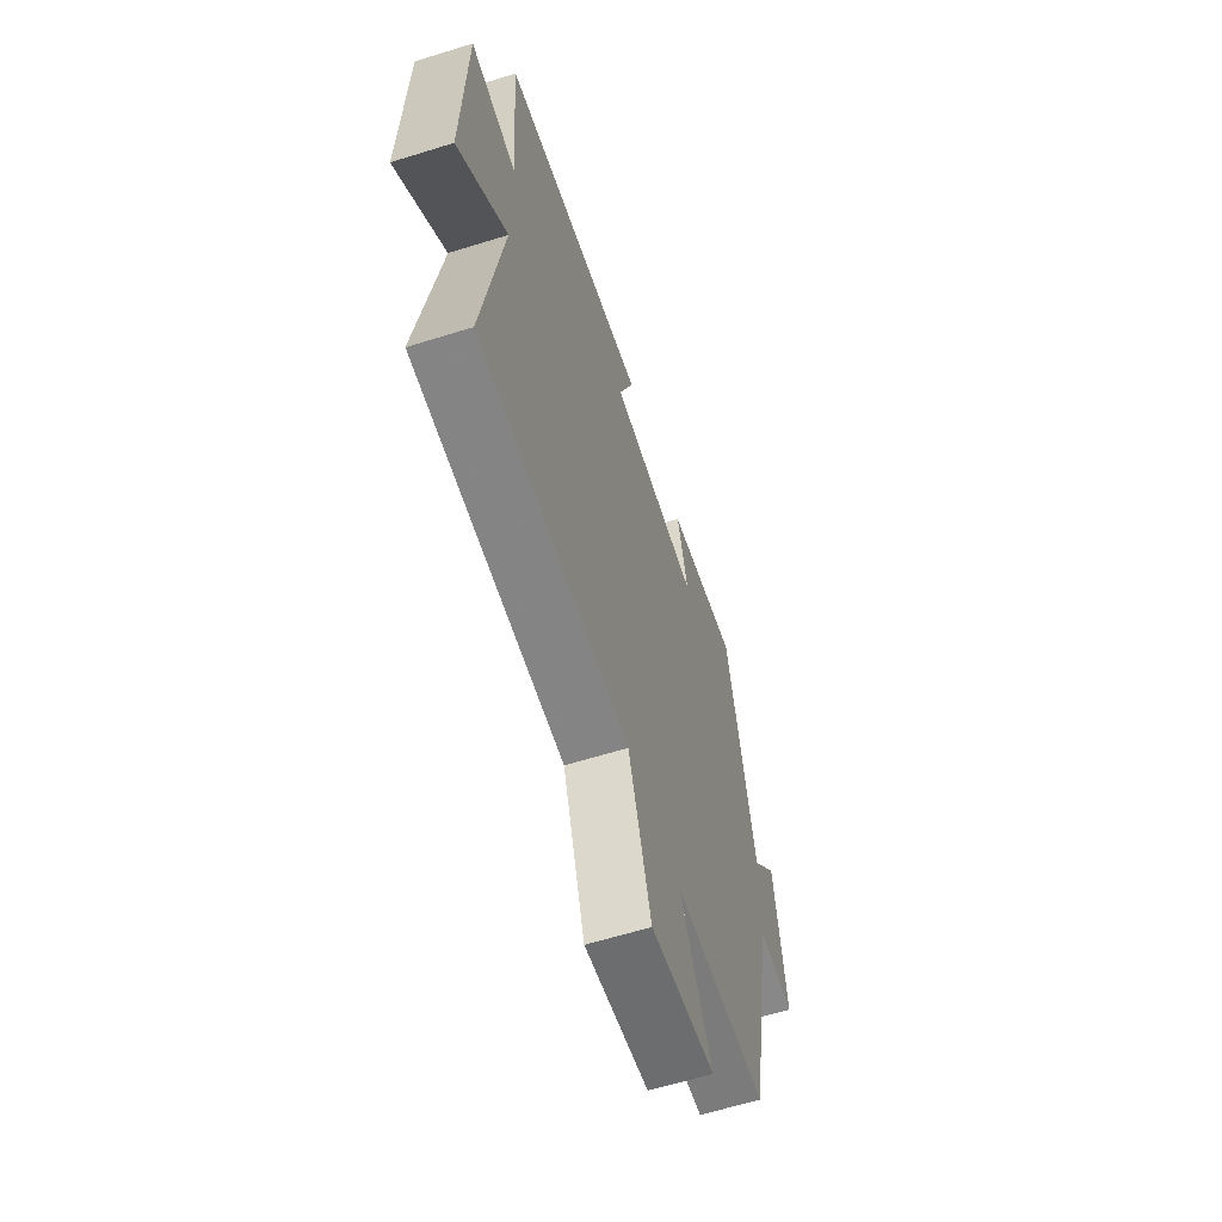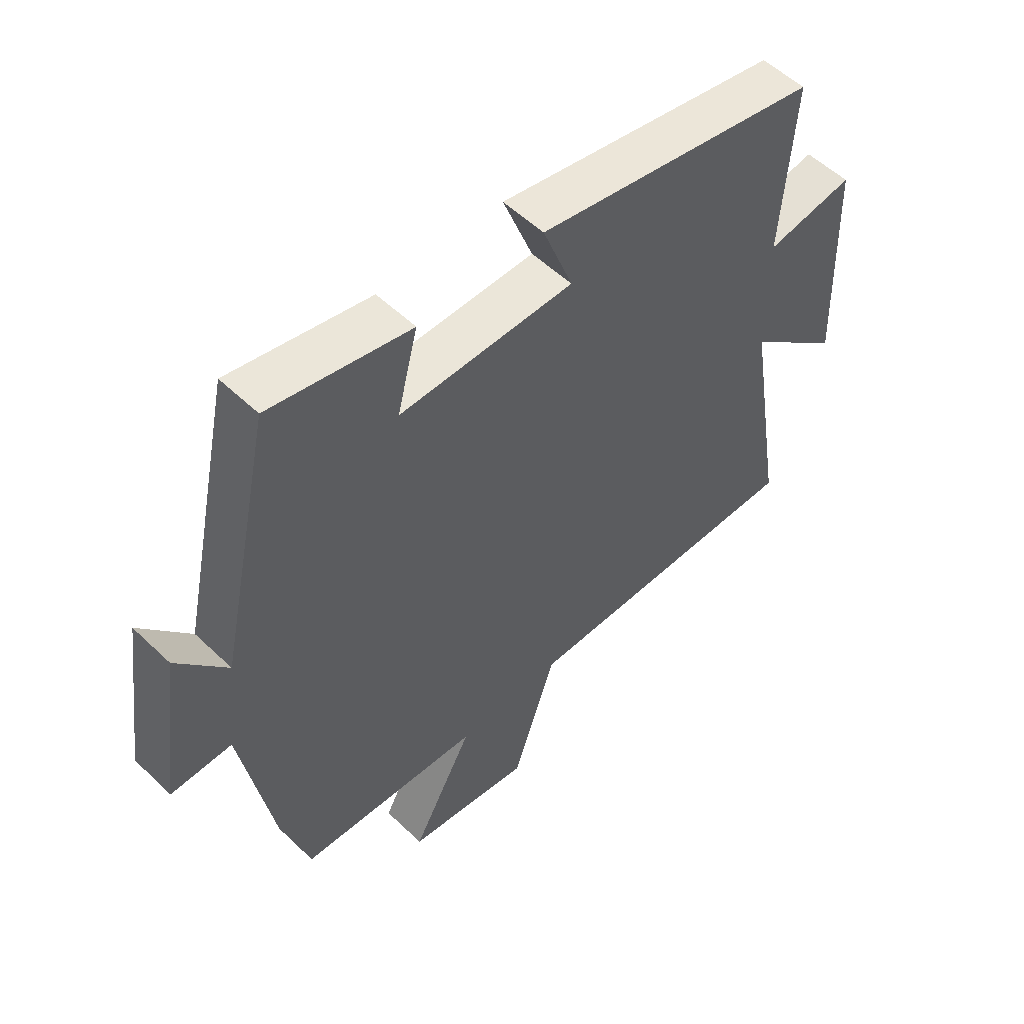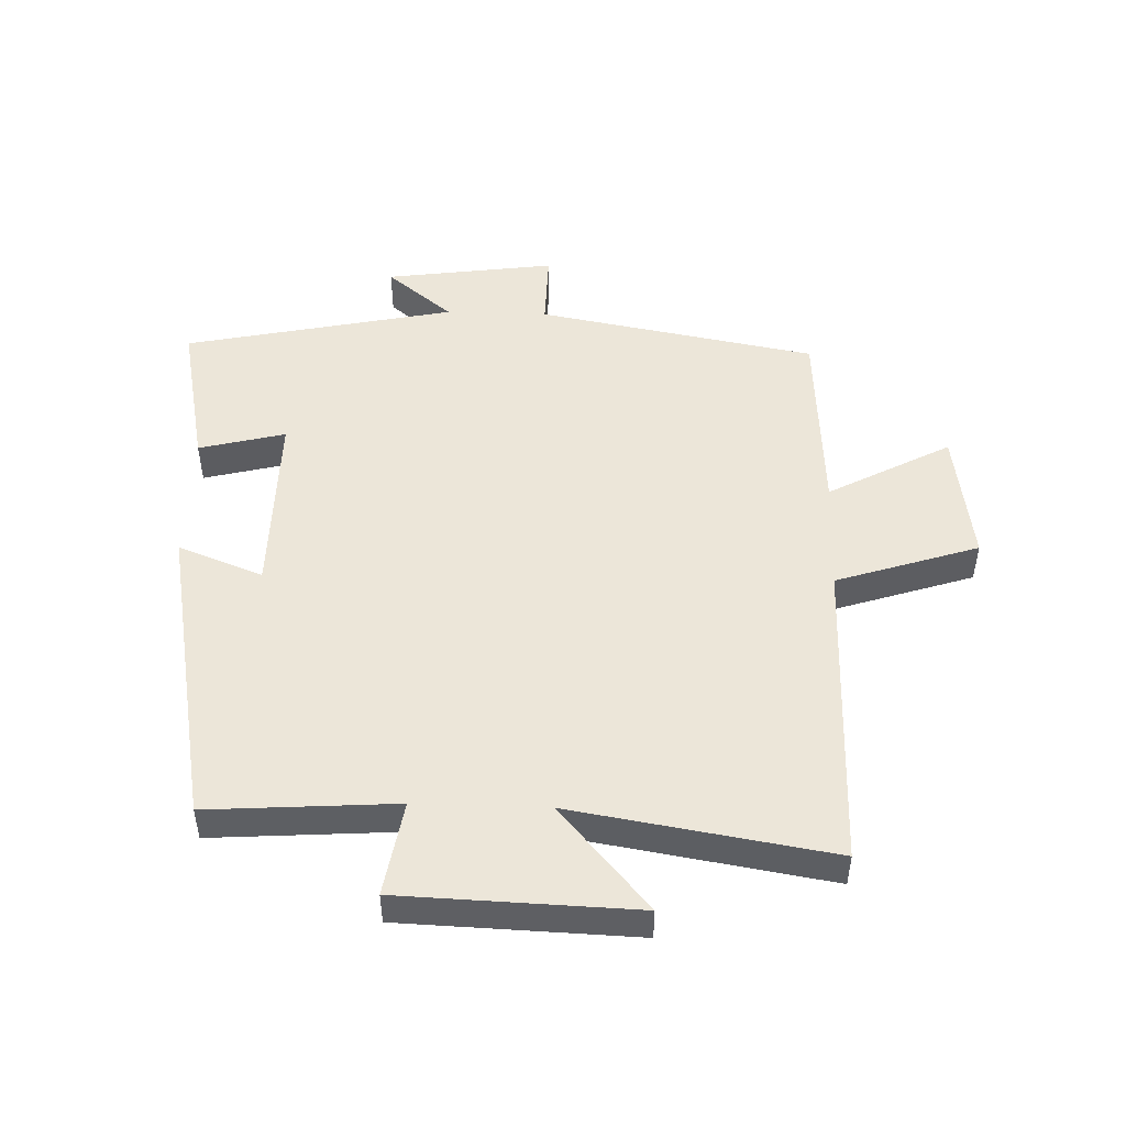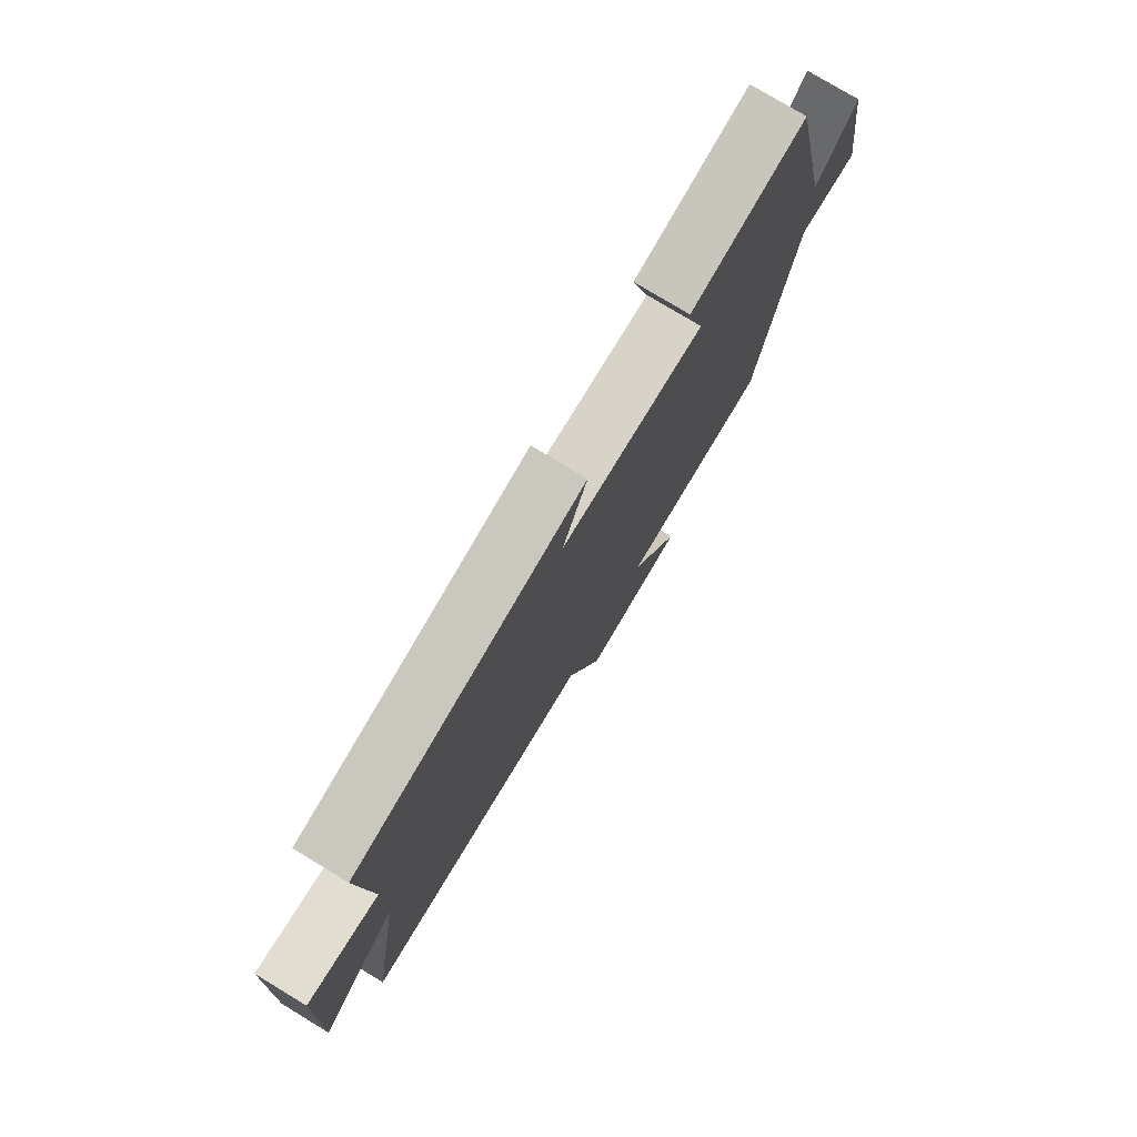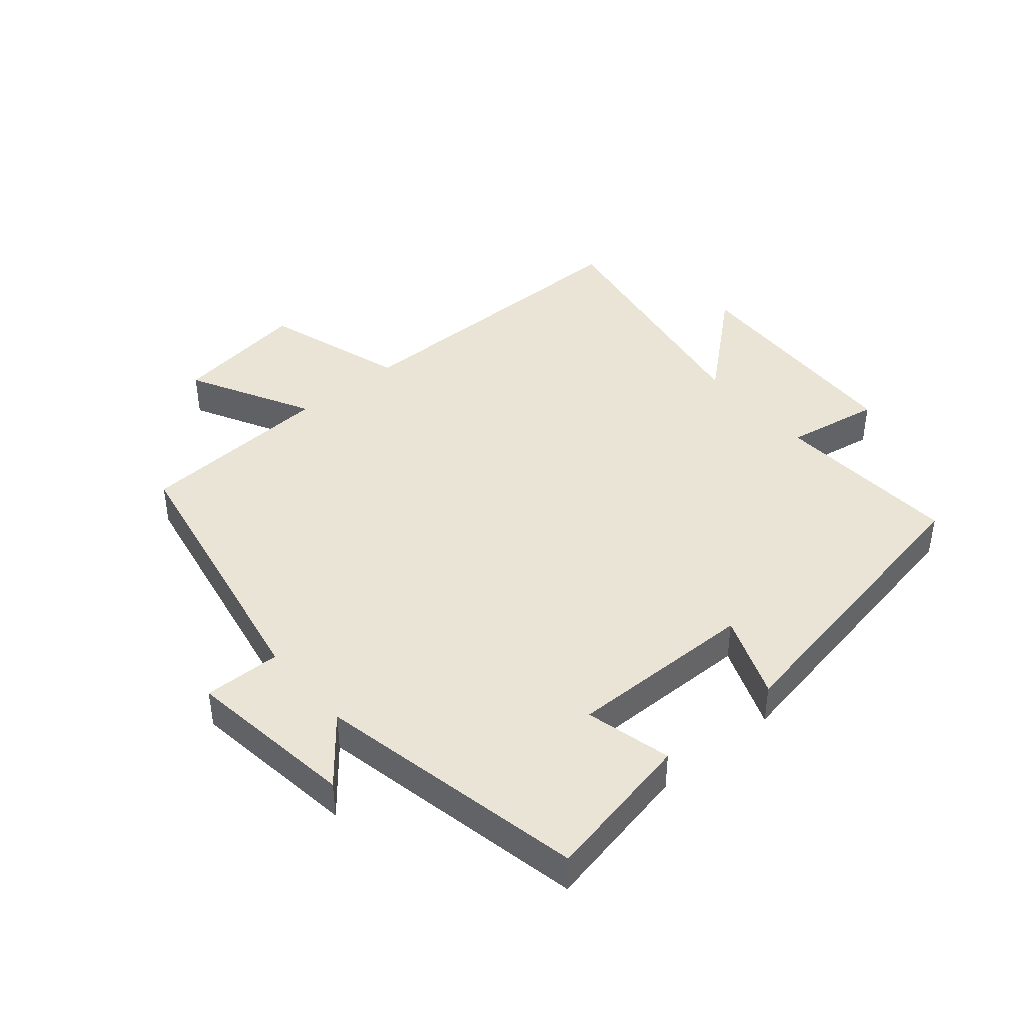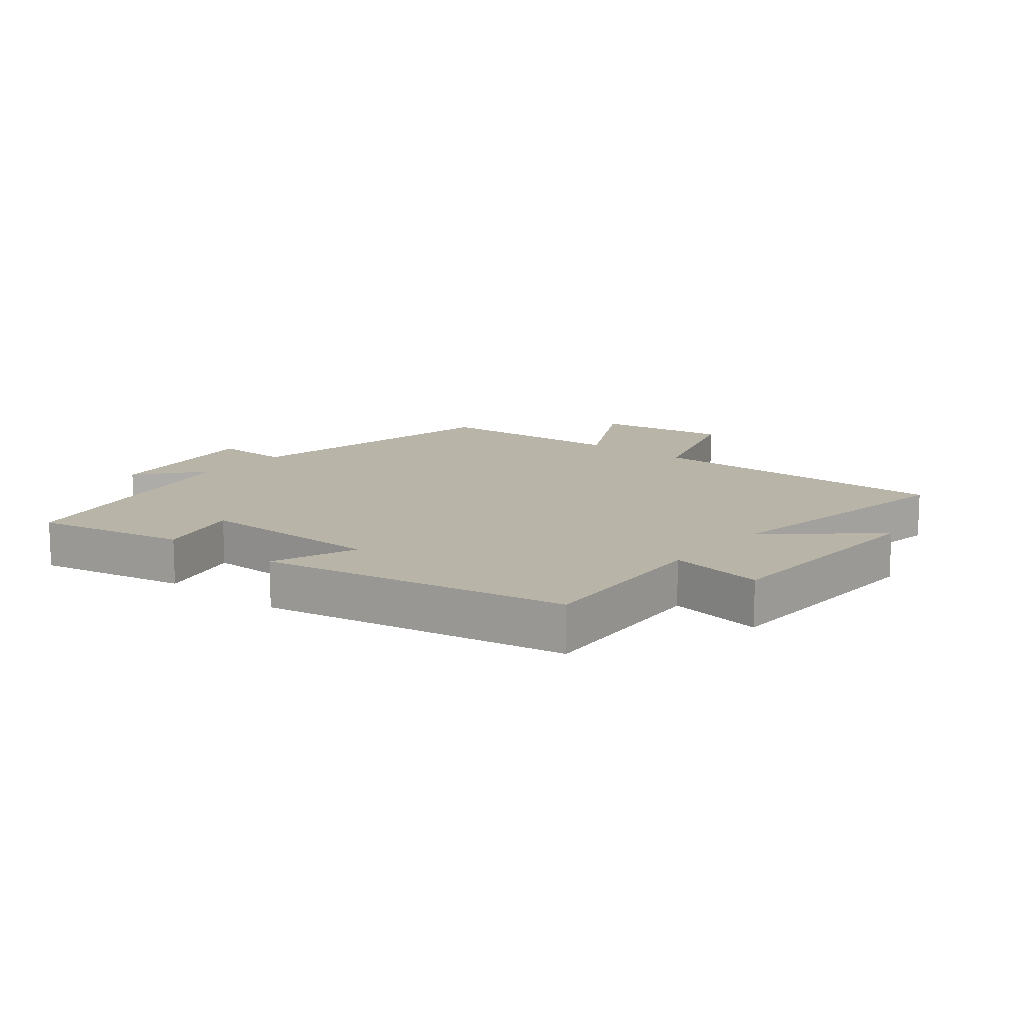
<metadata>
{"format":"obj","ext":"obj","renderer":"f3d","projection":"perspective","resolution":1024,"background":"white","views":[{"elev":-61.9,"azim":107.6,"up":"+Z"},{"elev":54.1,"azim":-44.6,"up":"+Z"},{"elev":49.3,"azim":92.0,"up":"+Y"},{"elev":77.5,"azim":121.2,"up":"+Z"},{"elev":42.4,"azim":-39.9,"up":"+Y"},{"elev":13.2,"azim":39.2,"up":"+Y"}]}
</metadata>
<code>
v 0.521 0.07 0.409
v 0.5 0.07 0.113
v 0.65 0.07 0.138
v 0.662 0.07 -0.234
v 0.5 0.07 -0.093
v 0.566 0.07 -0.503
v 0.071 0.07 -0.5
v -0.003 0.07 -0.725
v -0.215 0.07 -0.693
v -0.111 0.07 -0.5
v -0.42 0.07 -0.48
v -0.5 0.07 -0.039
v -0.622 0.07 -0.041
v -0.584 0.07 0.227
v -0.5 0.07 0.123
v -0.409 0.07 0.549
v -0.171 0.07 0.5
v -0.206 0.07 0.364
v 0.09 0.07 0.366
v 0.039 0.07 0.5
v 0.521 0 0.409
v 0.5 0 0.113
v 0.65 0 0.138
v 0.662 0 -0.234
v 0.5 0 -0.093
v 0.566 0 -0.503
v 0.071 0 -0.5
v -0.003 0 -0.725
v -0.215 0 -0.693
v -0.111 0 -0.5
v -0.42 0 -0.48
v -0.5 0 -0.039
v -0.622 0 -0.041
v -0.584 0 0.227
v -0.5 0 0.123
v -0.409 0 0.549
v -0.171 0 0.5
v -0.206 0 0.364
v 0.09 0 0.366
v 0.039 0 0.5
f 19 20 1 2
f 18 19 2
f 15 16 17 18
f 15 18 2
f 12 13 14 15
f 10 11 12 15
f 10 15 2
f 7 8 9 10
f 7 10 2 3
f 5 6 7
f 5 7 3
f 3 4 5
f 22 21 40 39
f 22 39 38
f 38 37 36 35
f 22 38 35
f 35 34 33 32
f 35 32 31 30
f 22 35 30
f 30 29 28 27
f 23 22 30 27
f 27 26 25
f 23 27 25
f 25 24 23
f 1 21 22 2
f 2 22 23 3
f 3 23 24 4
f 4 24 25 5
f 5 25 26 6
f 6 26 27 7
f 7 27 28 8
f 8 28 29 9
f 9 29 30 10
f 10 30 31 11
f 11 31 32 12
f 12 32 33 13
f 13 33 34 14
f 14 34 35 15
f 15 35 36 16
f 16 36 37 17
f 17 37 38 18
f 18 38 39 19
f 19 39 40 20
f 20 40 21 1

</code>
